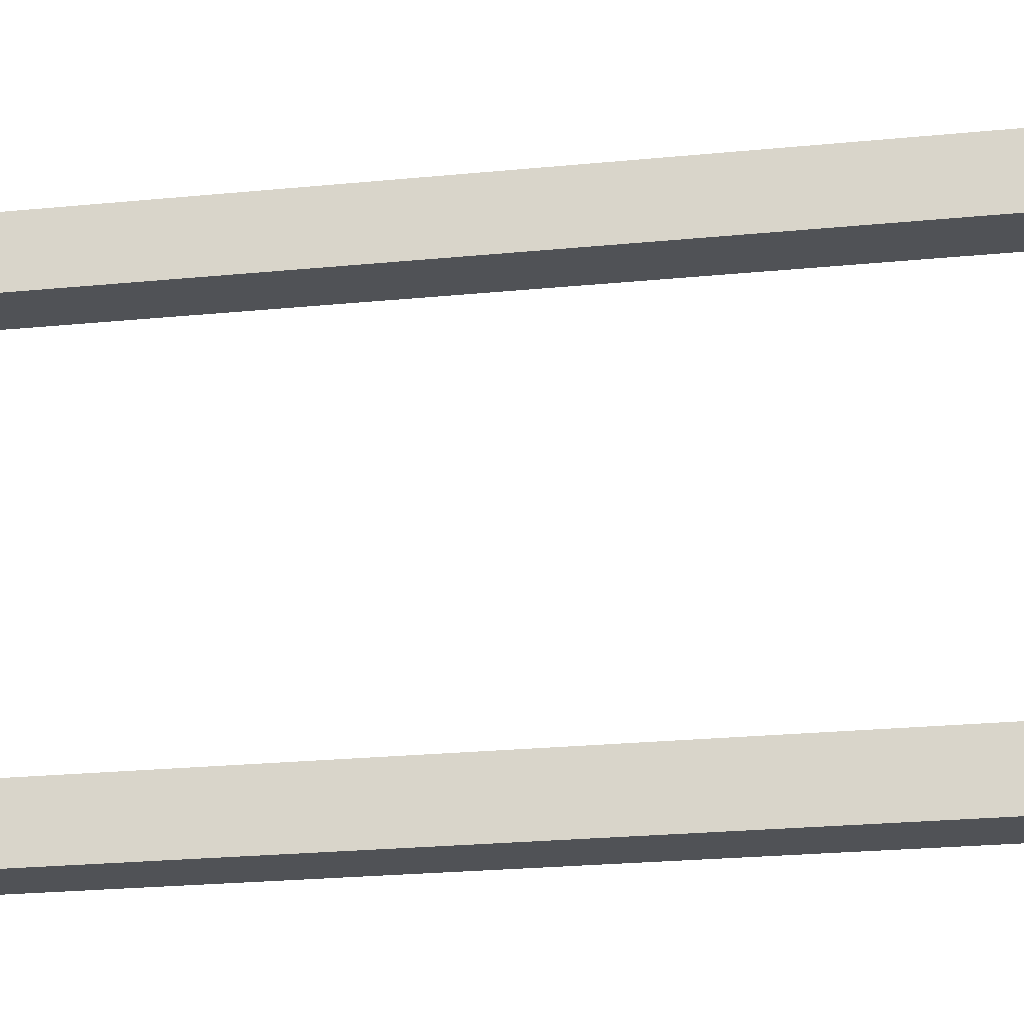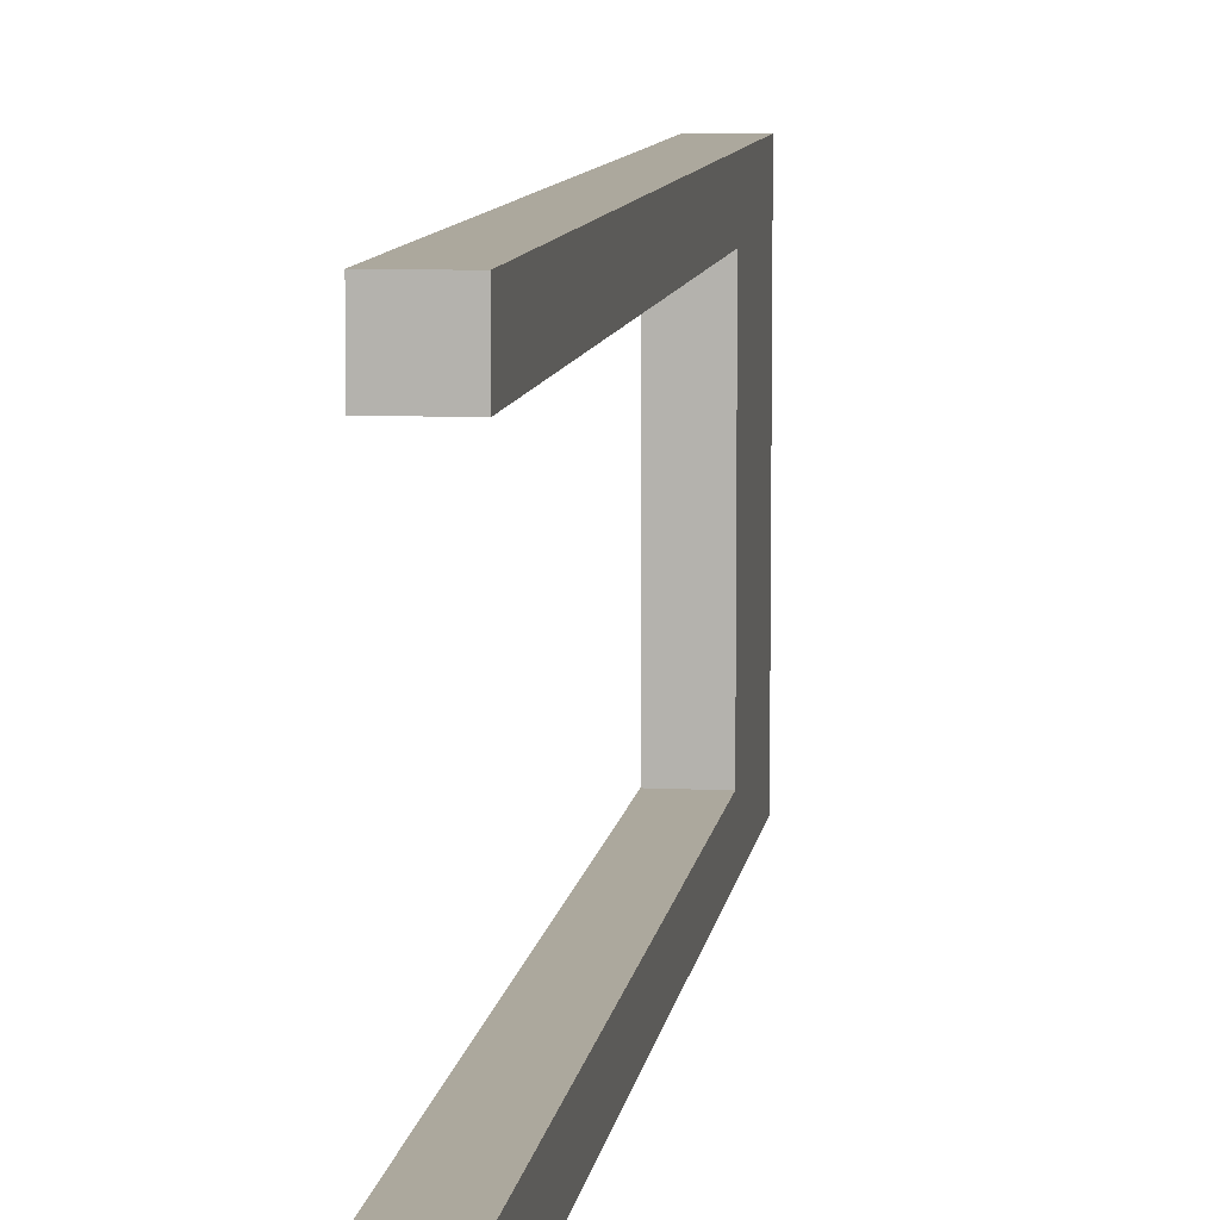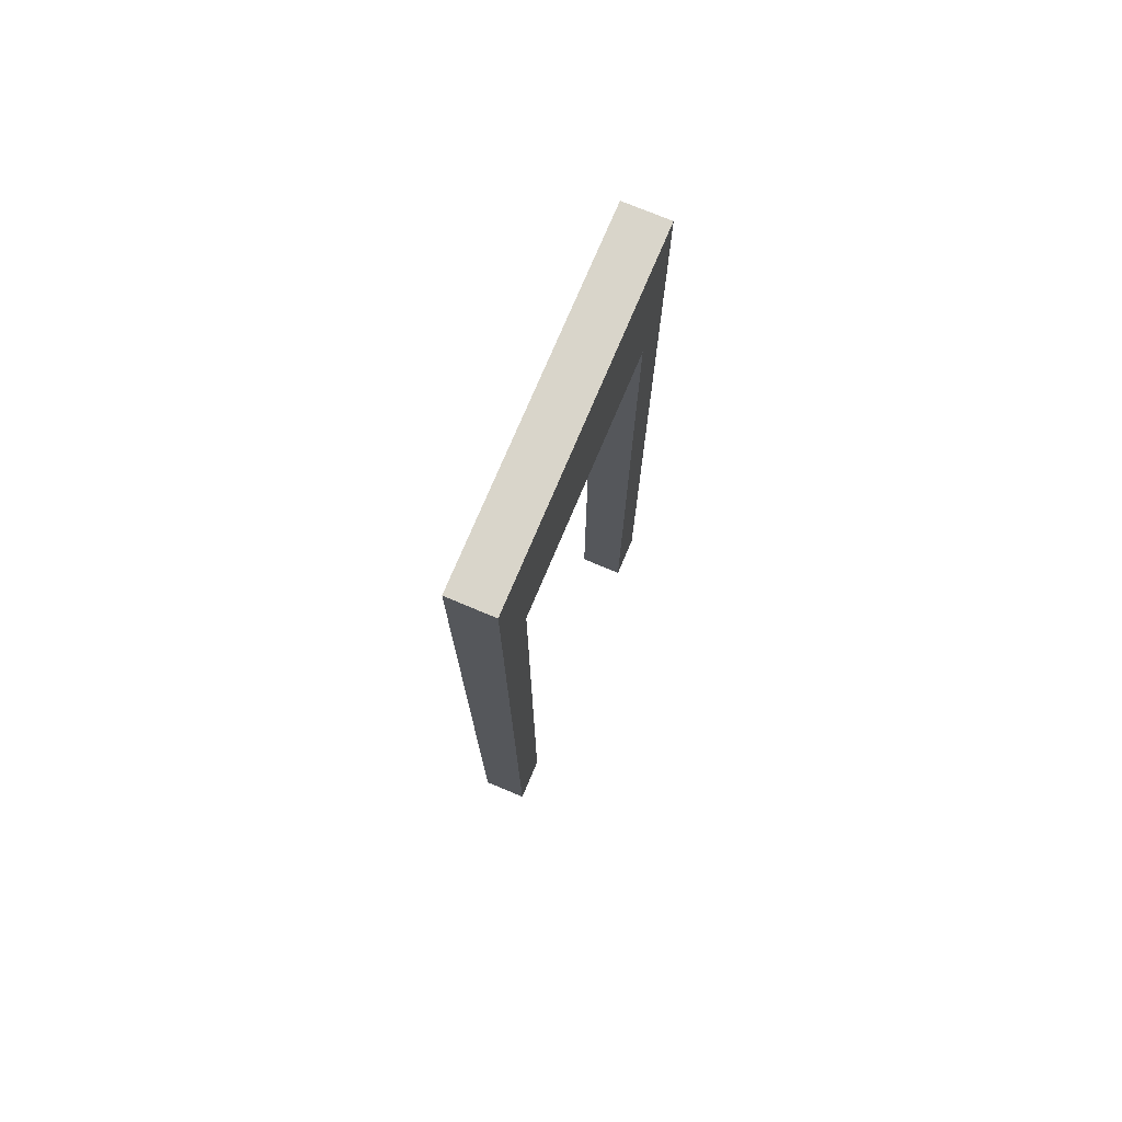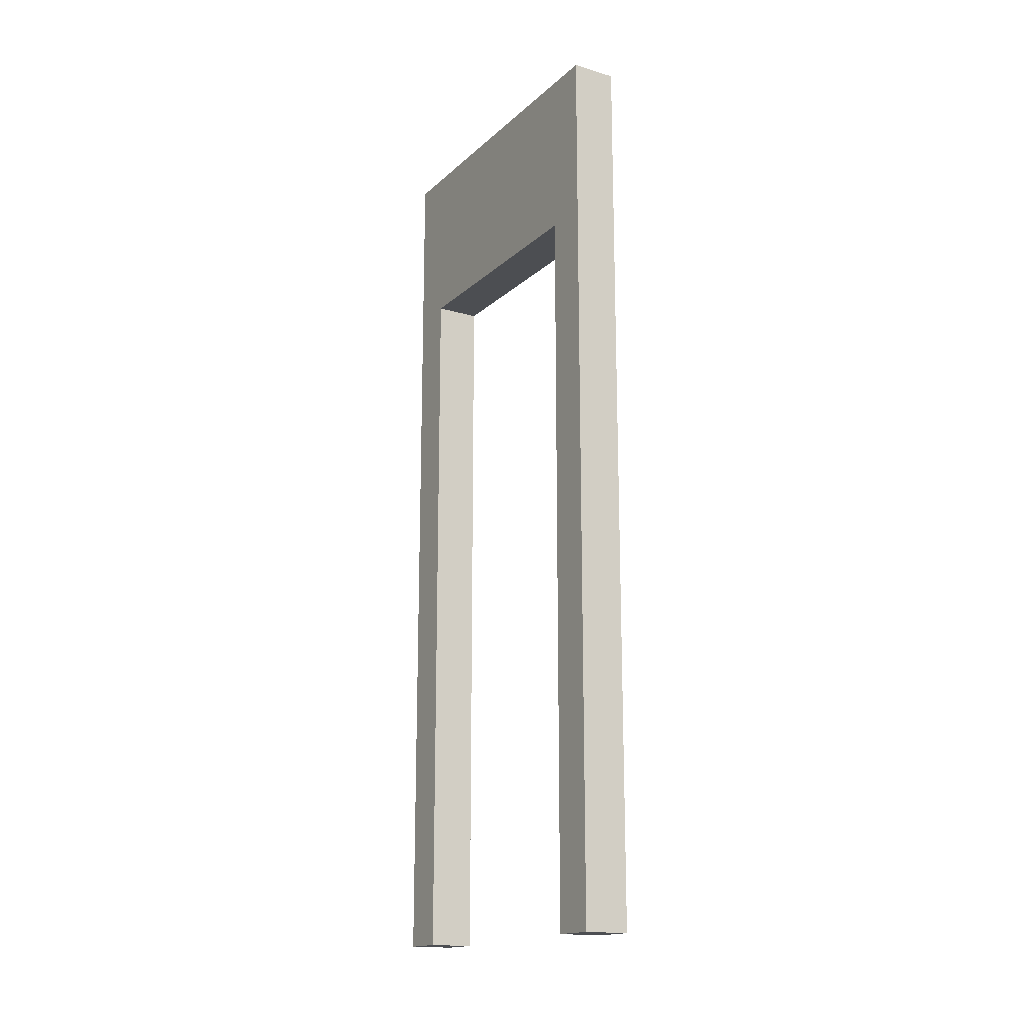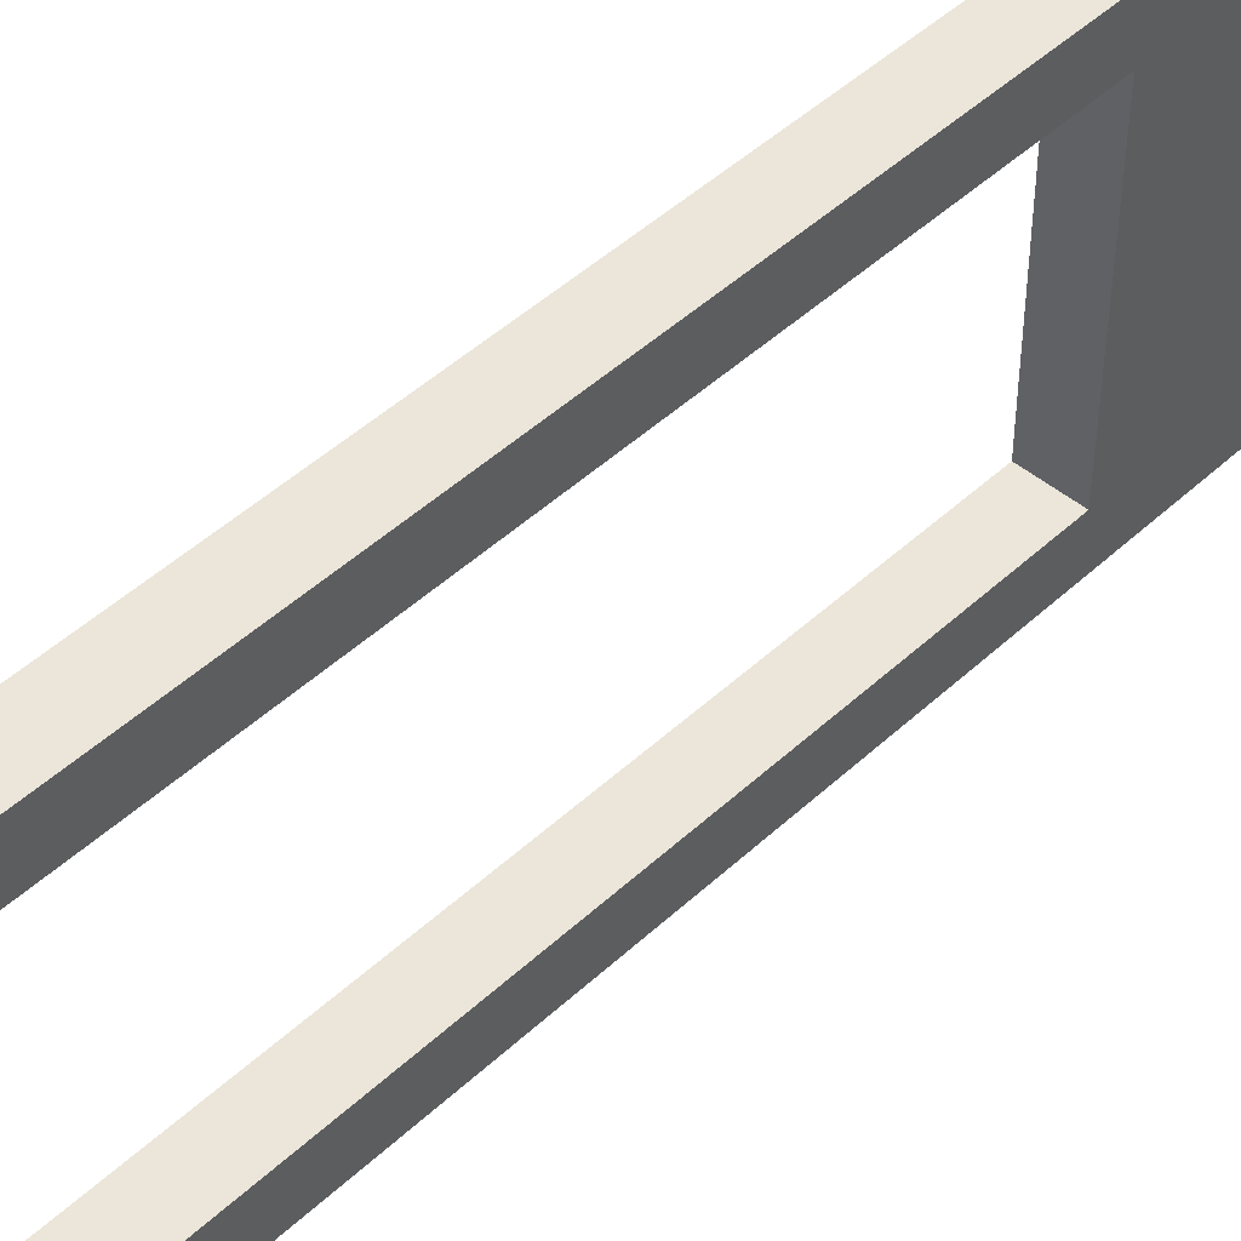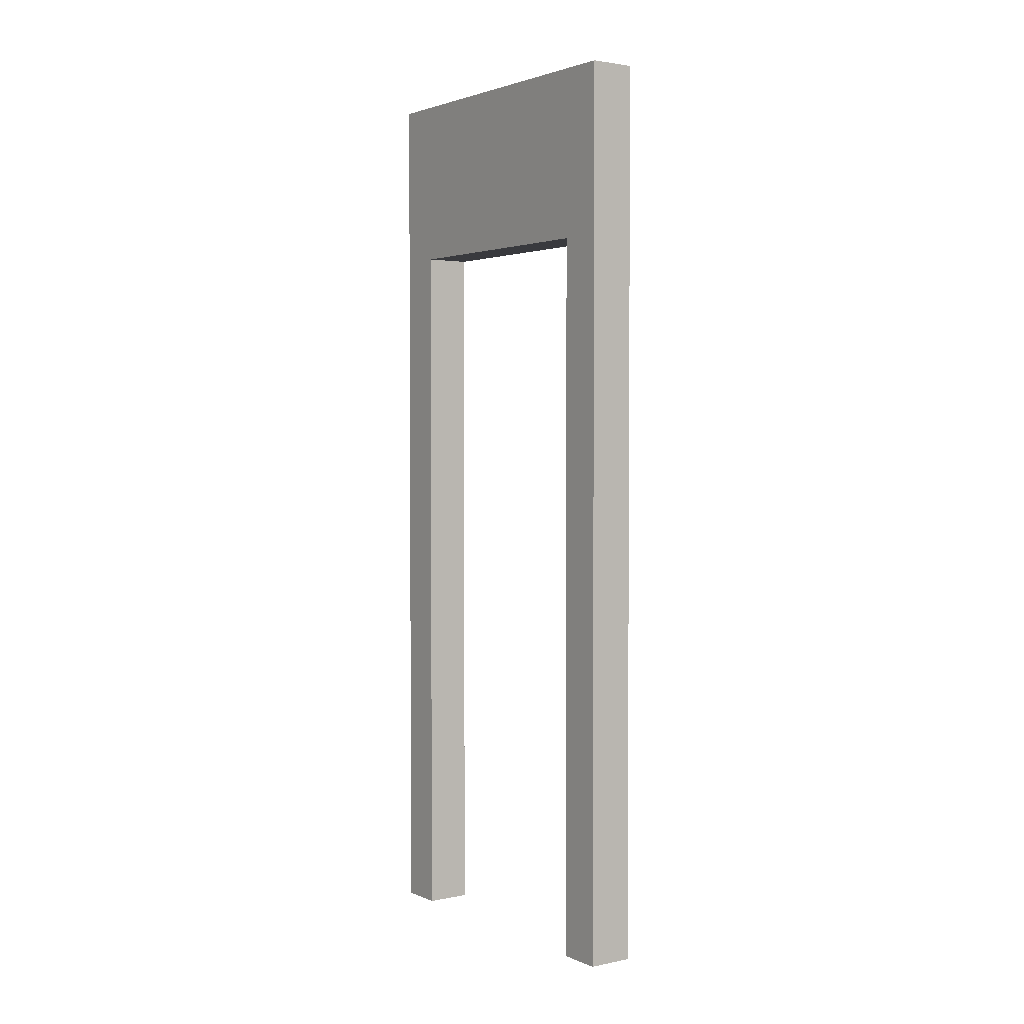
<metadata>
{"format":"obj","ext":"obj","renderer":"f3d","projection":"perspective","resolution":1024,"background":"white","views":[{"elev":-20.8,"azim":100.6,"up":"+Z"},{"elev":8.6,"azim":7.5,"up":"+Z"},{"elev":74.6,"azim":-157.2,"up":"+Y"},{"elev":-16.7,"azim":-30.5,"up":"+Y"},{"elev":46.7,"azim":43.5,"up":"+Z"},{"elev":2.5,"azim":-35.1,"up":"+Y"}]}
</metadata>
<code>
g TSP_Interior_Wall_Short_03B
v 0.075 3 -0.075
v -0.075 3 -0.075
v -0.075 -1.937e-07 -0.075
v 0.075 -1.937e-07 -0.075
v 0.075 3 1.075
v 0.075 -1.937e-07 1.075
v -0.075 -1.937e-07 1.075
v -0.075 3 1.075
v 0.075 3 1.075
v -0.075 3 1.075
v -0.075 3 -0.075
v 0.075 3 -0.075
v 0.075 -1.937e-07 0.075
v 0.075 -1.937e-07 -0.075
v -0.075 -1.937e-07 -0.075
v -0.075 -2.027e-07 0.075
v -0.075 -1.907e-07 0.925
v -0.075 -1.937e-07 1.075
v 0.075 -1.937e-07 1.075
v 0.075 -1.937e-07 0.925
v 0.075 2.436 0.075
v 0.075 -1.937e-07 -0.075
v 0.075 -1.937e-07 0.075
v 0.075 3 -0.075
v 0.075 2.436 0.925
v 0.075 3 1.075
v 0.075 -1.937e-07 0.925
v 0.075 -1.937e-07 1.075
v 0.075 3 1.075
v 0.075 2.436 0.925
v -0.075 -2.027e-07 0.075
v -0.075 -1.937e-07 -0.075
v -0.075 3 -0.075
v -0.075 2.436 0.075
v -0.075 3 1.075
v -0.075 2.436 0.925
v -0.075 -1.937e-07 1.075
v -0.075 -1.907e-07 0.925
v -0.075 -2.027e-07 0.075
v -0.075 2.436 0.075
v 0.075 2.436 0.075
v 0.075 -1.937e-07 0.075
v -0.075 2.436 0.925
v 0.075 2.436 0.925
v 0.075 2.436 0.075
v -0.075 2.436 0.075
v 0.075 -1.937e-07 0.925
v 0.075 2.436 0.925
v -0.075 2.436 0.925
v -0.075 -1.907e-07 0.925
g TSP_Interior_Wall_Short_03B_0
f 3 2 1
f 4 3 1
f 7 6 5
f 8 7 5
f 11 10 9
f 12 11 9
f 15 14 13
f 16 15 13
f 19 18 17
f 20 19 17
f 23 22 21
f 22 24 21
f 21 24 25
f 24 26 25
f 29 28 27
f 30 29 27
f 33 32 31
f 34 33 31
f 35 33 34
f 36 35 34
f 37 35 36
f 38 37 36
f 41 40 39
f 42 41 39
f 45 44 43
f 46 45 43
f 49 48 47
f 50 49 47

</code>
